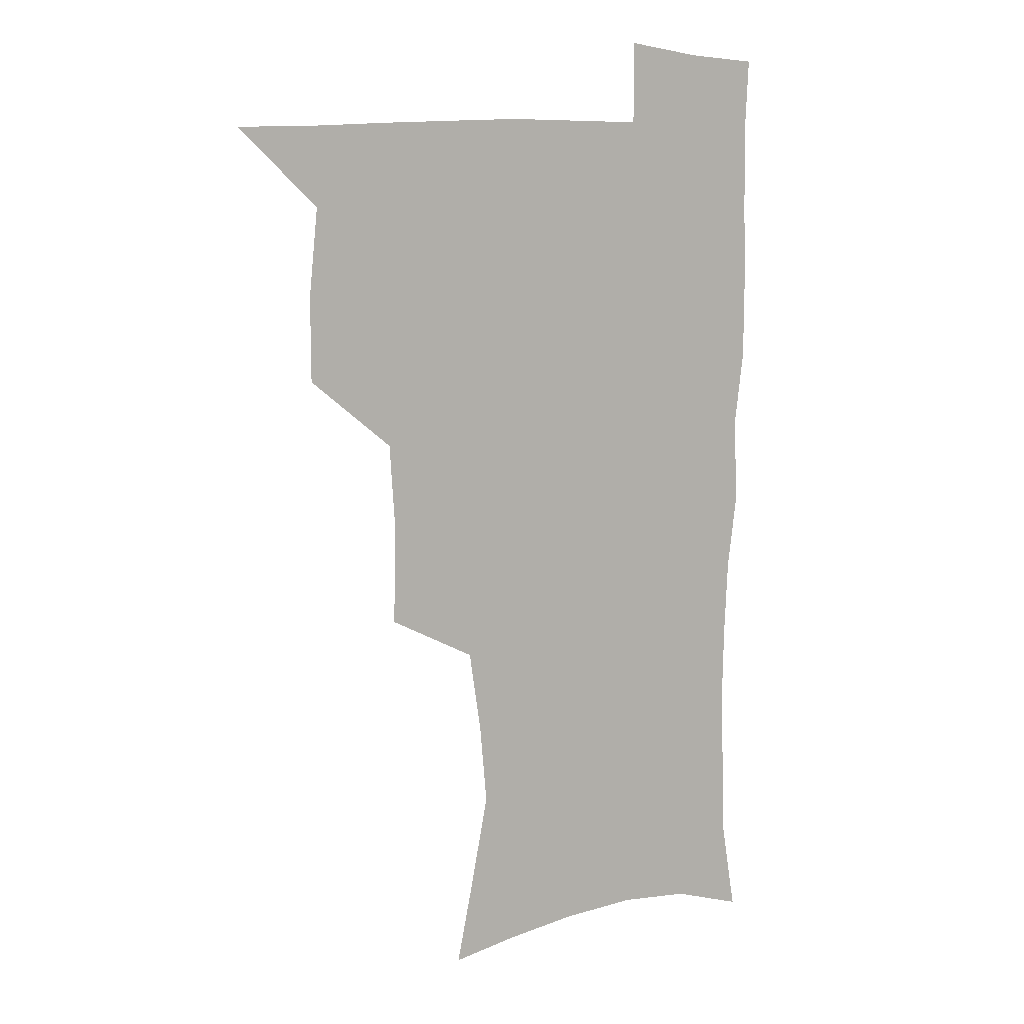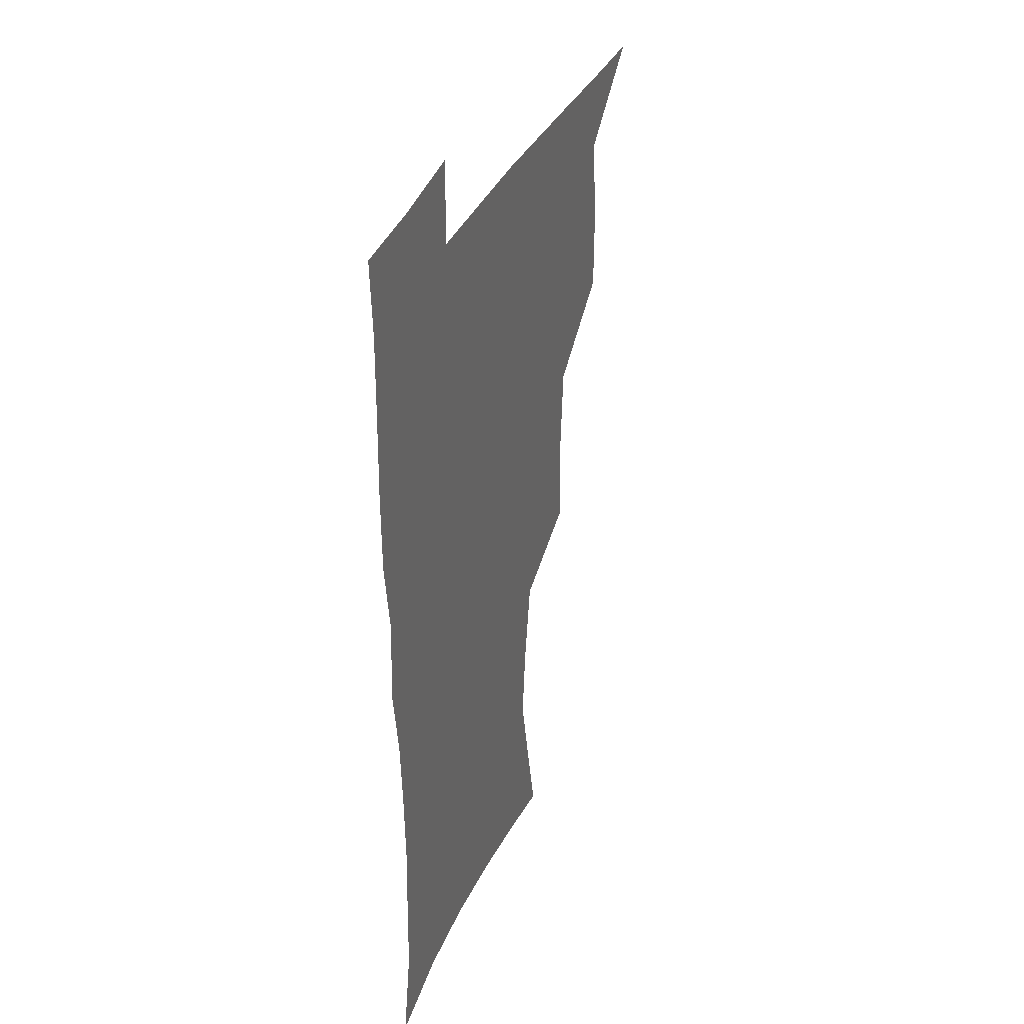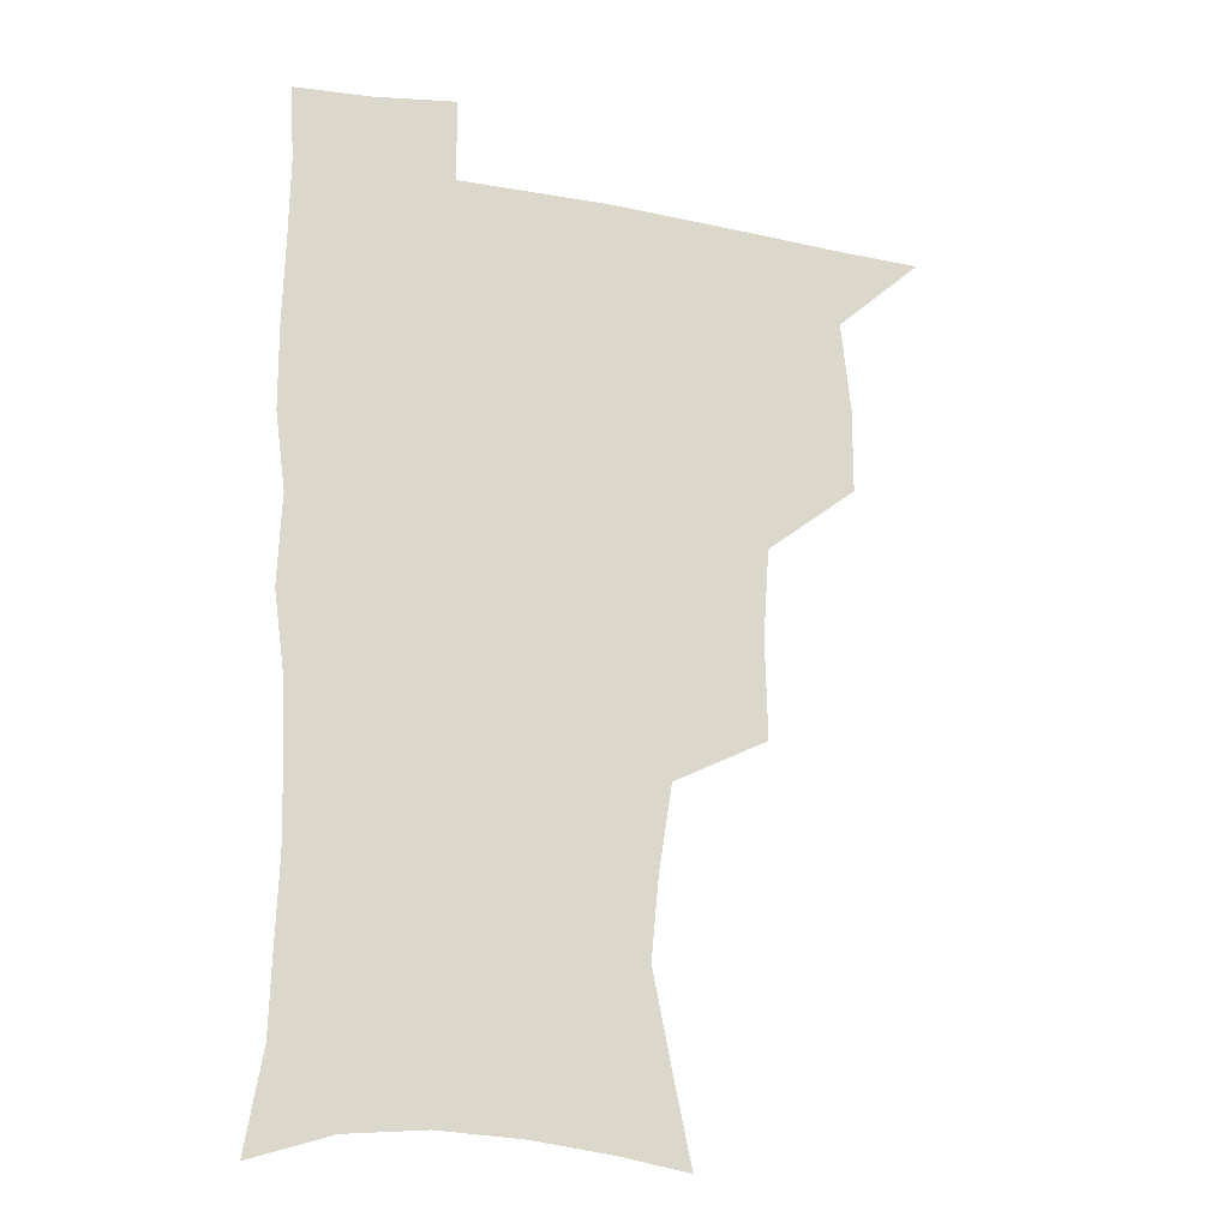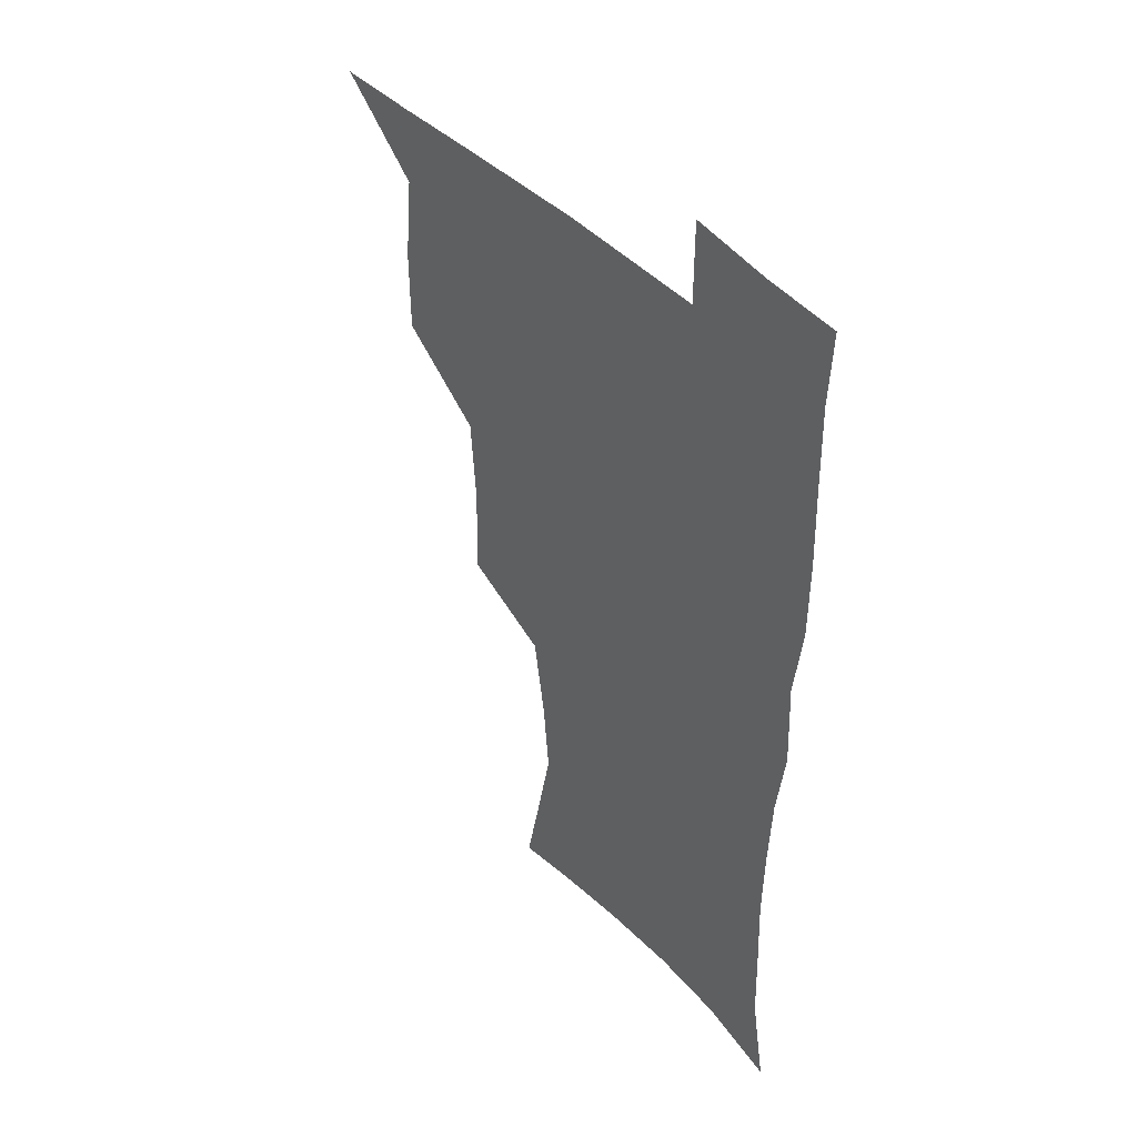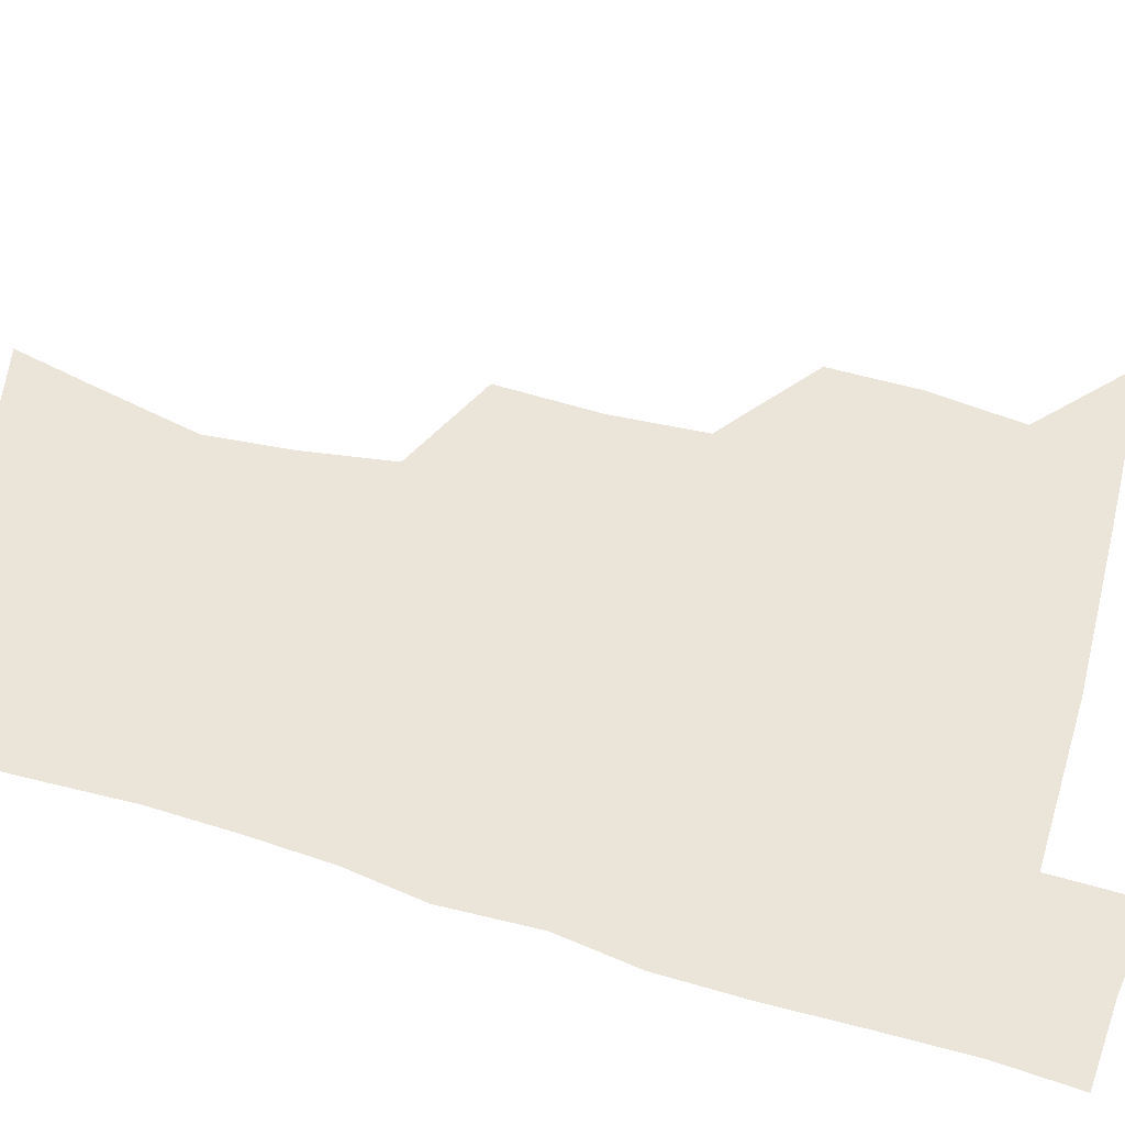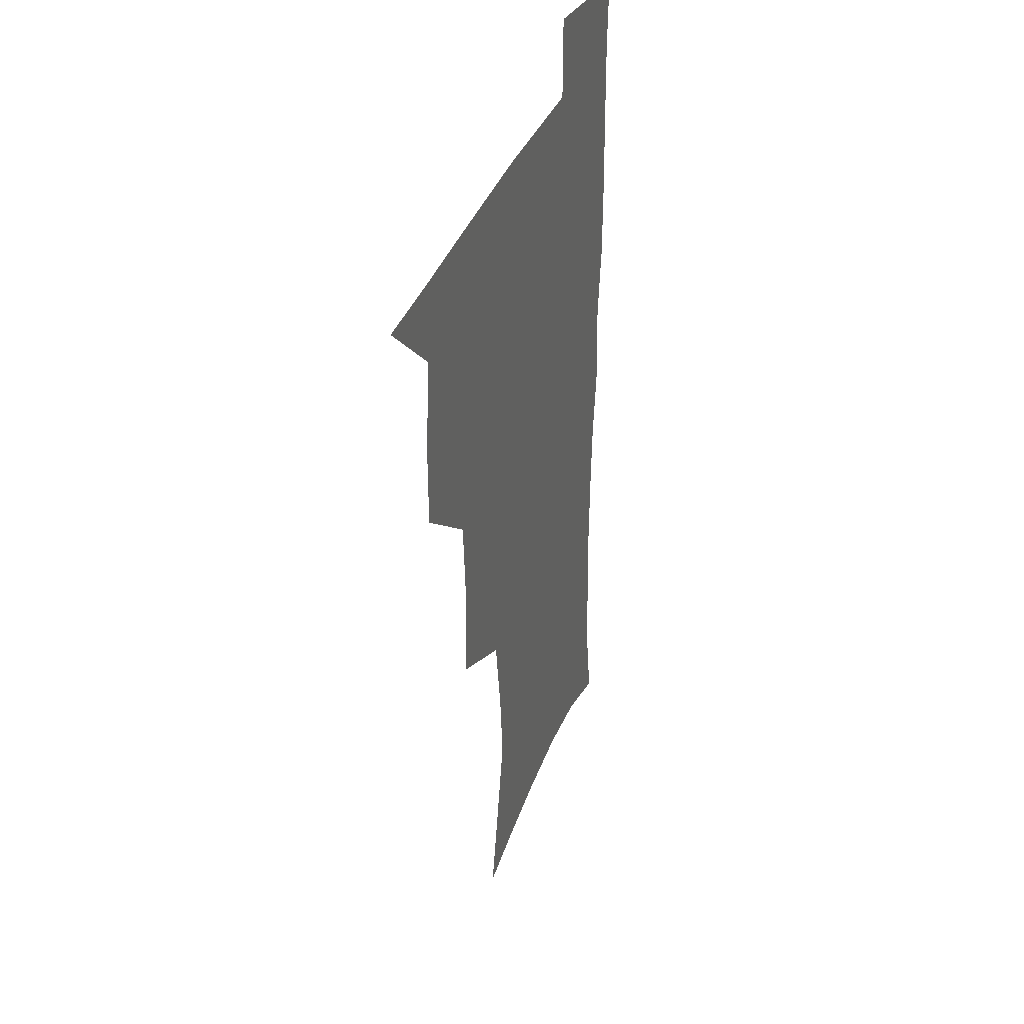
<metadata>
{"format":"obj","ext":"obj","renderer":"f3d","projection":"perspective","resolution":1024,"background":"white","views":[{"elev":9.2,"azim":-32.8,"up":"+Y"},{"elev":37.2,"azim":112.2,"up":"+Y"},{"elev":-20.3,"azim":161.2,"up":"+Y"},{"elev":44.1,"azim":50.2,"up":"+Y"},{"elev":59.3,"azim":106.3,"up":"+Z"},{"elev":36.2,"azim":-70.9,"up":"+Y"}]}
</metadata>
<code>
v 480.6 507.7 0
v 509.5 412.1 0
v 509.4 444.4 0
v 512.8 478.1 0
v 513.6 508.5 0
v 544.8 314.5 0
v 545.6 351.7 0
v 543.3 385.2 0
v 543.1 419 0
v 546.2 452.4 0
v 545.4 481.2 0
v 543.6 509.9 0
v 573.9 167.2 0
v 580.1 196.2 0
v 587.8 234.2 0
v 585 264.2 0
v 580 296.6 0
v 578.1 332.3 0
v 576 363 0
v 575.2 394.5 0
v 576 426.3 0
v 575.8 455 0
v 574.4 482.6 0
v 572.9 511 0
v 599.8 171.7 0
v 610.8 215.8 0
v 609.9 241.7 0
v 608.7 274.9 0
v 606.3 306.5 0
v 604.8 337.7 0
v 603.5 367.2 0
v 603.1 397.5 0
v 603.9 428.5 0
v 603.9 456.2 0
v 603.3 483.4 0
v 601.7 512 0
v 629.4 175.3 0
v 634.3 217.9 0
v 634.2 249.2 0
v 633 279.7 0
v 631.7 310.3 0
v 630.8 340.4 0
v 630.6 371.6 0
v 630.6 400.2 0
v 630.8 428.6 0
v 631.2 456.8 0
v 631.4 483.7 0
v 631.1 511.7 0
v 660.3 176.8 0
v 659 216.2 0
v 658.7 246.2 0
v 657.2 279.7 0
v 656.5 310.5 0
v 656.7 339.2 0
v 656.5 370.2 0
v 657 399.2 0
v 657.7 427.5 0
v 658.2 455.9 0
v 659.2 483.5 0
v 660 511.4 0
v 660 543.4 0
v 689.7 174.1 0
v 684.8 211.6 0
v 683.5 243 0
v 682.6 274.2 0
v 682.4 304.8 0
v 682.5 335.3 0
v 684 364.1 0
v 685.9 392.9 0
v 685.9 423.5 0
v 686.4 453.1 0
v 687.5 482.1 0
v 688.3 511 0
v 690.9 539.3 0
v 719.4 164.6 0
v 713.2 200.8 0
v 712.3 230.1 0
v 711.2 261 0
v 712 291 0
v 713.5 321.2 0
v 717.4 349.6 0
v 716.1 383.6 0
v 719.9 412.8 0
v 720.1 444.5 0
v 719.2 476.9 0
v 718.7 508.3 0
v 720.3 537.5 0
f 4 5 1
f 8 9 2
f 2 9 3
f 9 10 3
f 3 10 4
f 10 11 4
f 4 11 5
f 11 12 5
f 17 18 6
f 6 18 7
f 18 19 7
f 7 19 8
f 19 20 8
f 8 20 9
f 20 21 9
f 9 21 10
f 21 22 10
f 10 22 11
f 22 23 11
f 11 23 12
f 23 24 12
f 13 25 14
f 25 26 14
f 14 26 15
f 26 27 15
f 15 27 16
f 27 28 16
f 16 28 17
f 28 29 17
f 17 29 18
f 29 30 18
f 18 30 19
f 30 31 19
f 19 31 20
f 31 32 20
f 20 32 21
f 32 33 21
f 21 33 22
f 33 34 22
f 22 34 23
f 34 35 23
f 23 35 24
f 35 36 24
f 25 37 26
f 37 38 26
f 26 38 27
f 38 39 27
f 27 39 28
f 39 40 28
f 28 40 29
f 40 41 29
f 29 41 30
f 41 42 30
f 30 42 31
f 42 43 31
f 31 43 32
f 43 44 32
f 32 44 33
f 44 45 33
f 33 45 34
f 45 46 34
f 34 46 35
f 46 47 35
f 35 47 36
f 47 48 36
f 37 49 38
f 49 50 38
f 38 50 39
f 50 51 39
f 39 51 40
f 51 52 40
f 40 52 41
f 52 53 41
f 41 53 42
f 53 54 42
f 42 54 43
f 54 55 43
f 43 55 44
f 55 56 44
f 44 56 45
f 56 57 45
f 45 57 46
f 57 58 46
f 46 58 47
f 58 59 47
f 47 59 48
f 59 60 48
f 49 62 50
f 62 63 50
f 50 63 51
f 63 64 51
f 51 64 52
f 64 65 52
f 52 65 53
f 65 66 53
f 53 66 54
f 66 67 54
f 54 67 55
f 67 68 55
f 55 68 56
f 68 69 56
f 56 69 57
f 69 70 57
f 57 70 58
f 70 71 58
f 58 71 59
f 71 72 59
f 59 72 60
f 72 73 60
f 60 73 61
f 73 74 61
f 62 75 63
f 75 76 63
f 63 76 64
f 76 77 64
f 64 77 65
f 77 78 65
f 65 78 66
f 78 79 66
f 66 79 67
f 79 80 67
f 67 80 68
f 80 81 68
f 68 81 69
f 81 82 69
f 69 82 70
f 82 83 70
f 70 83 71
f 83 84 71
f 71 84 72
f 84 85 72
f 72 85 73
f 85 86 73
f 73 86 74
f 86 87 74

</code>
